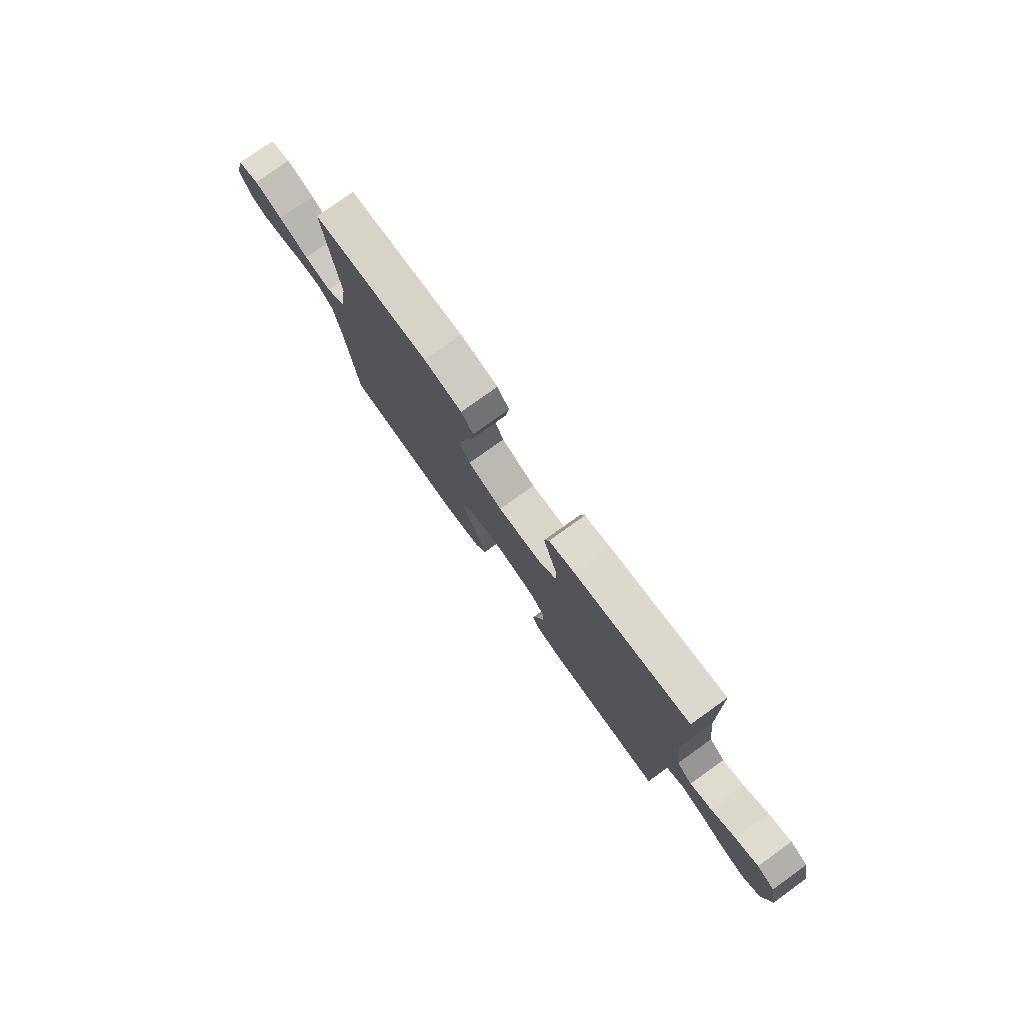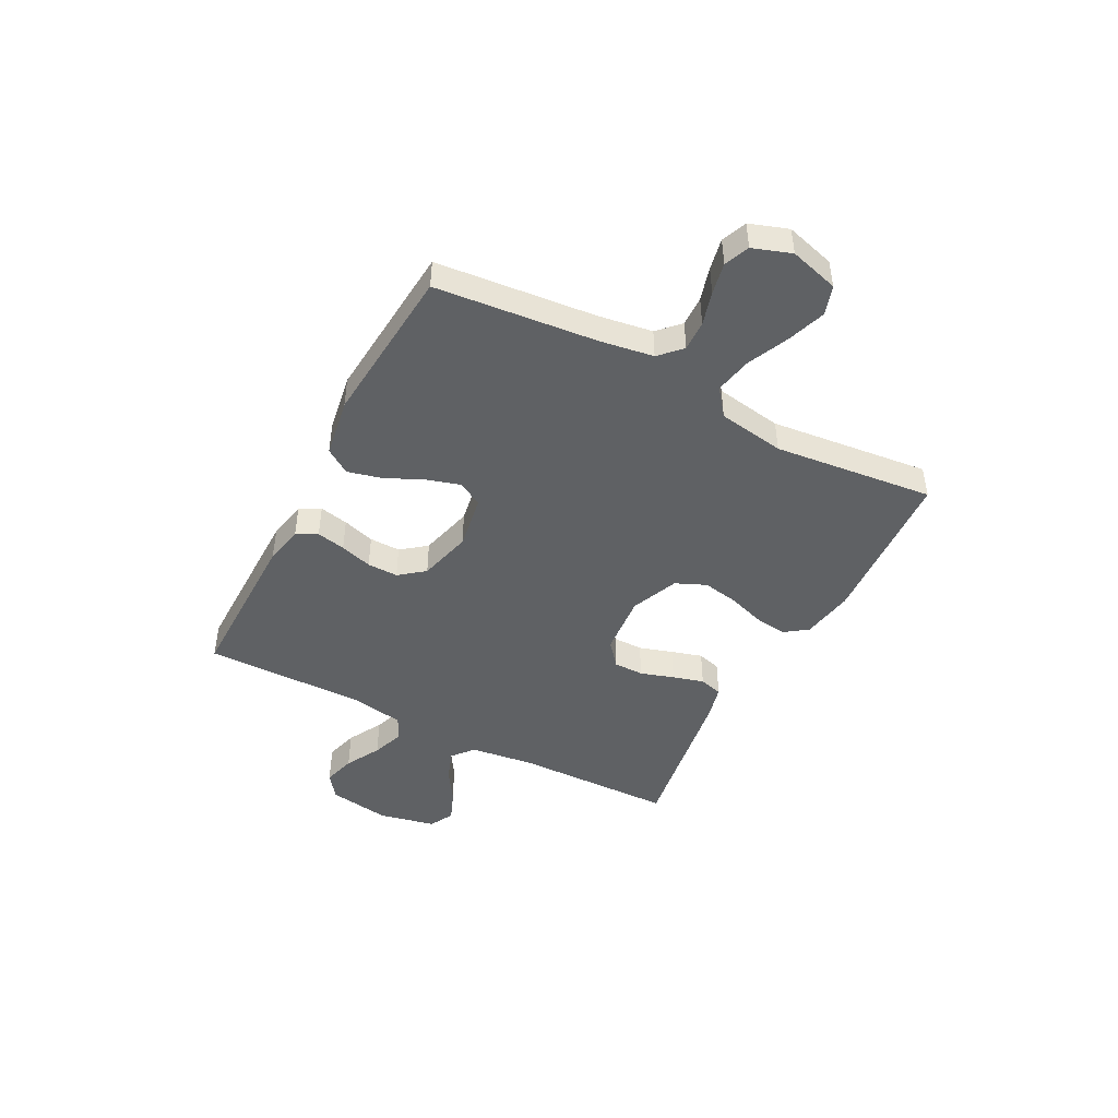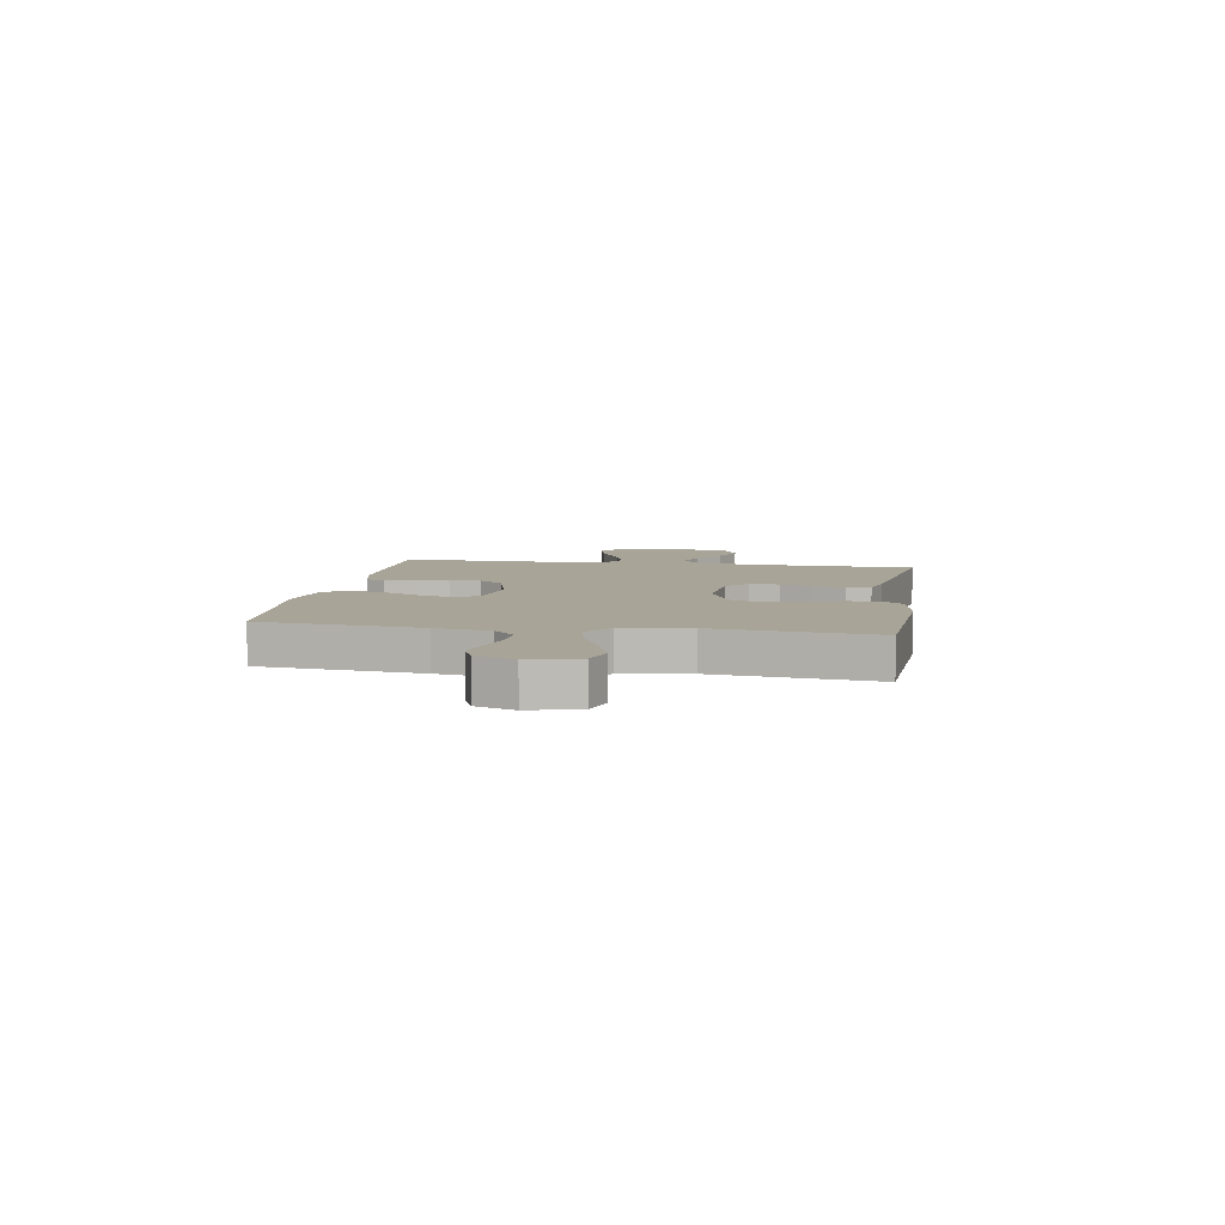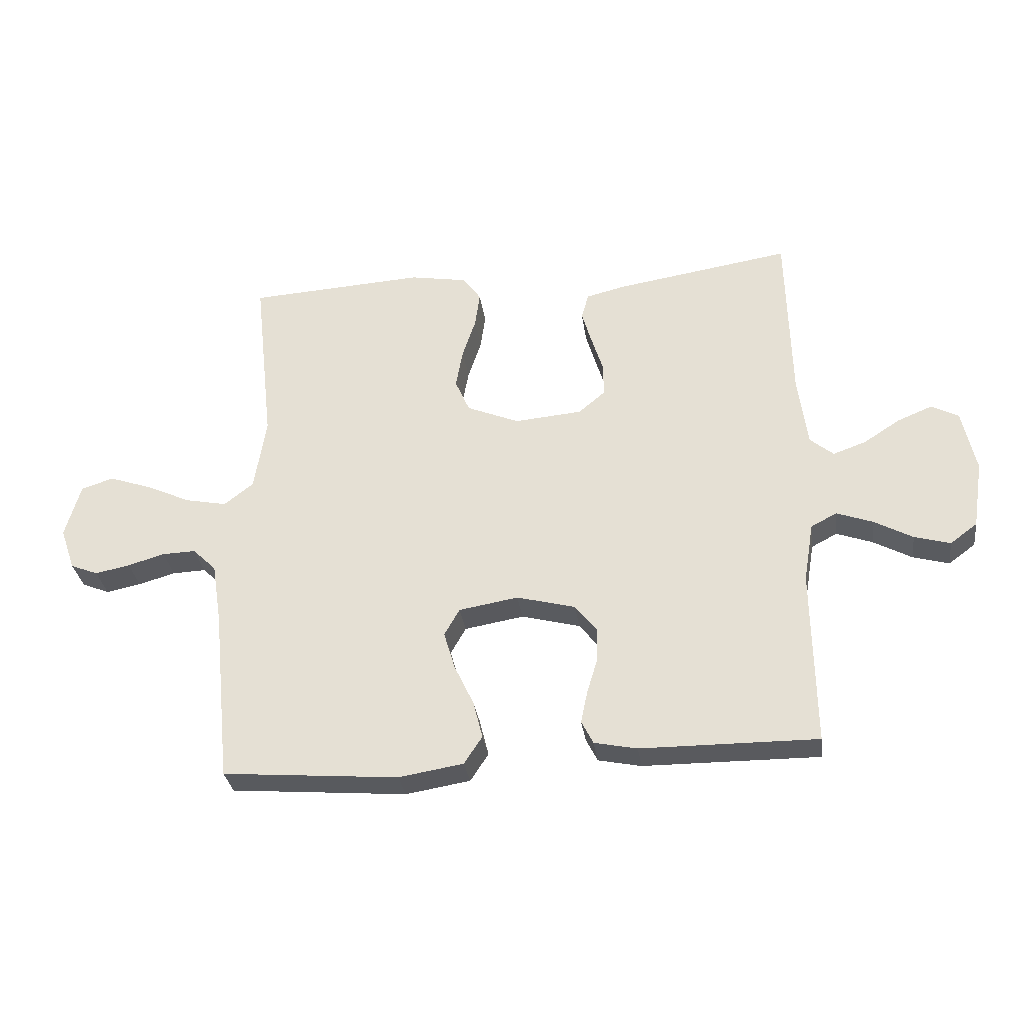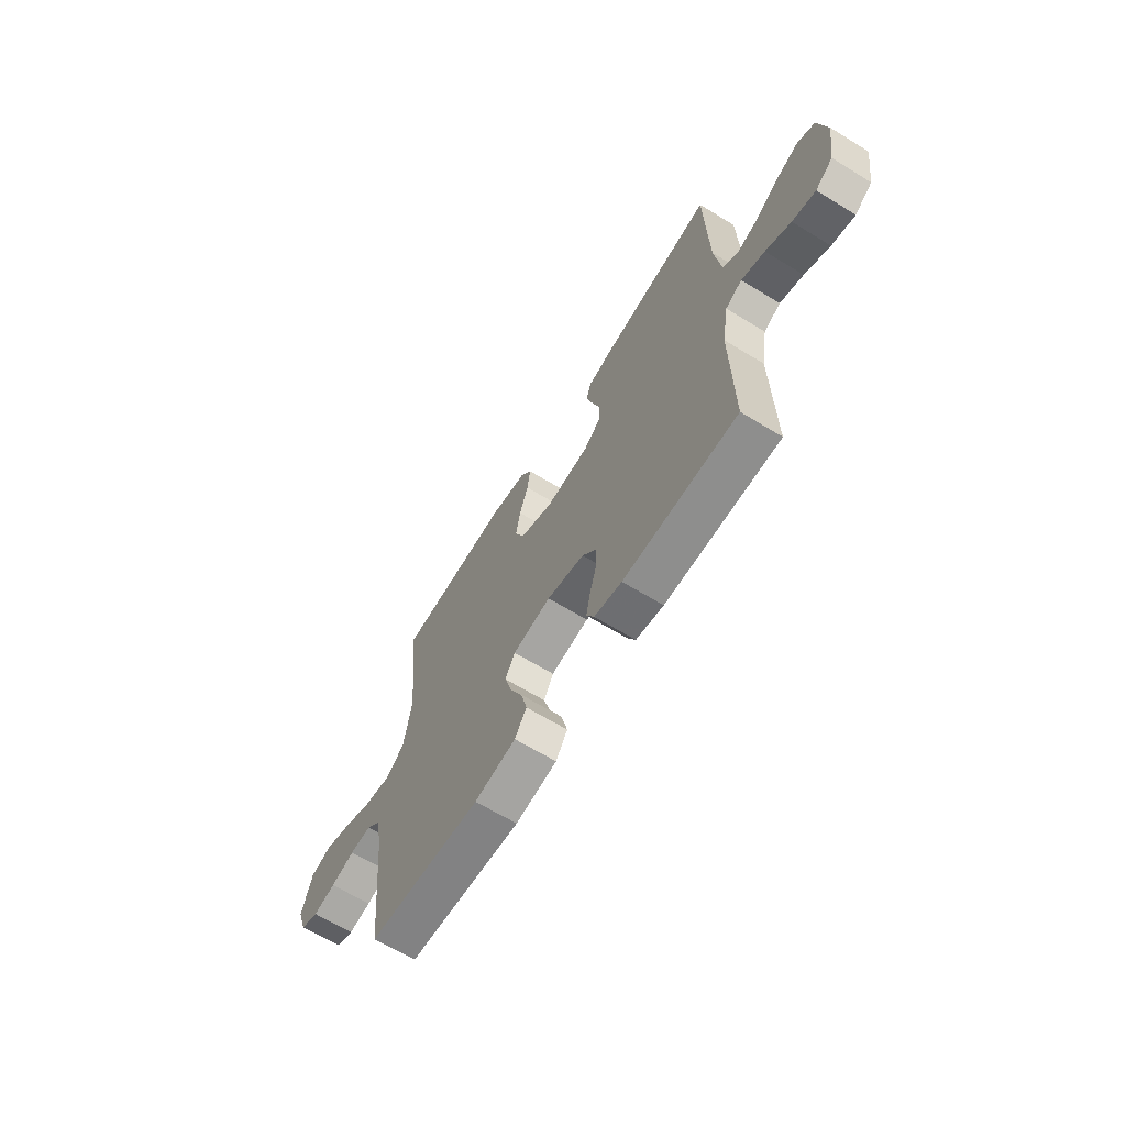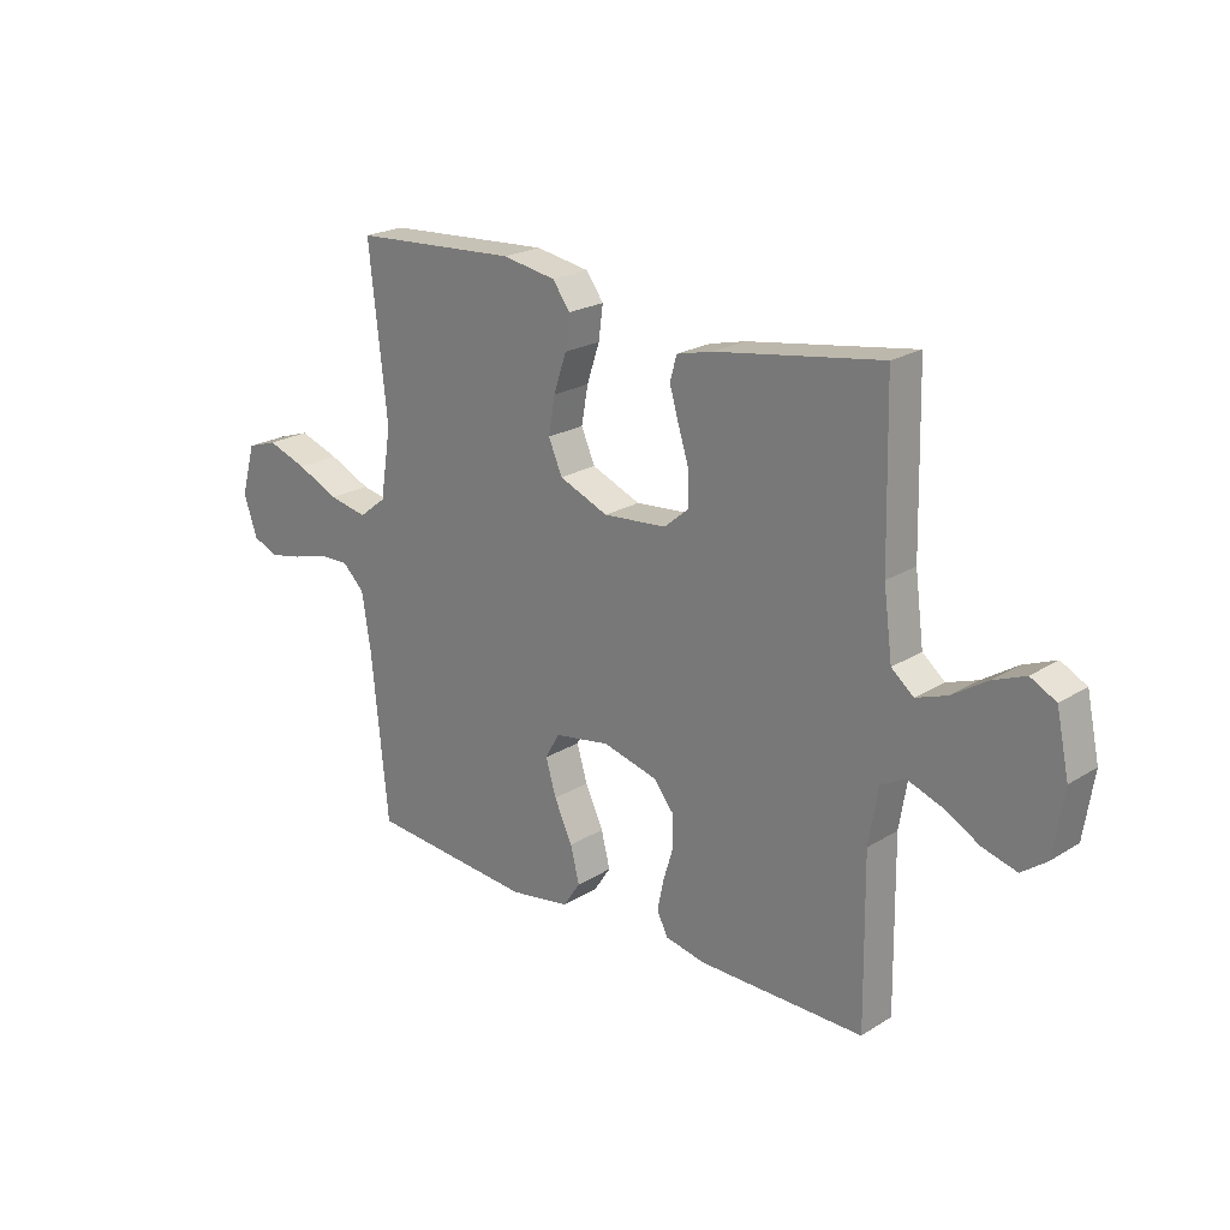
<metadata>
{"format":"obj","ext":"obj","renderer":"f3d","projection":"perspective","resolution":1024,"background":"white","views":[{"elev":77.8,"azim":54.4,"up":"+Z"},{"elev":-46.1,"azim":-117.7,"up":"+Y"},{"elev":7.0,"azim":-80.8,"up":"+Y"},{"elev":-31.3,"azim":7.9,"up":"+Z"},{"elev":-65.1,"azim":58.4,"up":"+Z"},{"elev":22.0,"azim":43.0,"up":"+Z"}]}
</metadata>
<code>
v 0.5 0.07 0.5
v 0.507 0.07 0.2
v 0.523 0.07 0.08
v 0.563 0.07 0.047
v 0.619 0.07 0.067
v 0.681 0.07 0.107
v 0.74 0.07 0.131
v 0.786 0.07 0.107
v 0.809 0.07 0
v 0.791 0.07 -0.116
v 0.745 0.07 -0.15
v 0.684 0.07 -0.133
v 0.618 0.07 -0.097
v 0.557 0.07 -0.075
v 0.513 0.07 -0.098
v 0.496 0.07 -0.2
v 0.5 0.07 -0.5
v 0.2 0.07 -0.498
v 0.127 0.07 -0.483
v 0.107 0.07 -0.444
v 0.118 0.07 -0.39
v 0.136 0.07 -0.33
v 0.137 0.07 -0.272
v 0.1 0.07 -0.225
v 0 0.07 -0.199
v -0.101 0.07 -0.216
v -0.127 0.07 -0.262
v -0.108 0.07 -0.326
v -0.075 0.07 -0.396
v -0.059 0.07 -0.46
v -0.09 0.07 -0.507
v -0.2 0.07 -0.525
v -0.5 0.07 -0.5
v -0.53 0.07 -0.2
v -0.546 0.07 -0.098
v -0.586 0.07 -0.059
v -0.643 0.07 -0.061
v -0.706 0.07 -0.079
v -0.765 0.07 -0.091
v -0.812 0.07 -0.072
v -0.837 0.07 0
v -0.811 0.07 0.092
v -0.756 0.07 0.11
v -0.684 0.07 0.085
v -0.607 0.07 0.05
v -0.537 0.07 0.036
v -0.487 0.07 0.075
v -0.467 0.07 0.2
v -0.5 0.07 0.5
v -0.2 0.07 0.518
v -0.102 0.07 0.501
v -0.071 0.07 0.458
v -0.079 0.07 0.398
v -0.102 0.07 0.329
v -0.114 0.07 0.262
v -0.089 0.07 0.205
v 0 0.07 0.168
v 0.115 0.07 0.178
v 0.16 0.07 0.216
v 0.16 0.07 0.272
v 0.14 0.07 0.335
v 0.123 0.07 0.393
v 0.135 0.07 0.437
v 0.2 0.07 0.453
v 0.5 0 0.5
v 0.507 0 0.2
v 0.523 0 0.08
v 0.563 0 0.047
v 0.619 0 0.067
v 0.681 0 0.107
v 0.74 0 0.131
v 0.786 0 0.107
v 0.809 0 0
v 0.791 0 -0.116
v 0.745 0 -0.15
v 0.684 0 -0.133
v 0.618 0 -0.097
v 0.557 0 -0.075
v 0.513 0 -0.098
v 0.496 0 -0.2
v 0.5 0 -0.5
v 0.2 0 -0.498
v 0.127 0 -0.483
v 0.107 0 -0.444
v 0.118 0 -0.39
v 0.136 0 -0.33
v 0.137 0 -0.272
v 0.1 0 -0.225
v 0 0 -0.199
v -0.101 0 -0.216
v -0.127 0 -0.262
v -0.108 0 -0.326
v -0.075 0 -0.396
v -0.059 0 -0.46
v -0.09 0 -0.507
v -0.2 0 -0.525
v -0.5 0 -0.5
v -0.53 0 -0.2
v -0.546 0 -0.098
v -0.586 0 -0.059
v -0.643 0 -0.061
v -0.706 0 -0.079
v -0.765 0 -0.091
v -0.812 0 -0.072
v -0.837 0 0
v -0.811 0 0.092
v -0.756 0 0.11
v -0.684 0 0.085
v -0.607 0 0.05
v -0.537 0 0.036
v -0.487 0 0.075
v -0.467 0 0.2
v -0.5 0 0.5
v -0.2 0 0.518
v -0.102 0 0.501
v -0.071 0 0.458
v -0.079 0 0.398
v -0.102 0 0.329
v -0.114 0 0.262
v -0.089 0 0.205
v 0 0 0.168
v 0.115 0 0.178
v 0.16 0 0.216
v 0.16 0 0.272
v 0.14 0 0.335
v 0.123 0 0.393
v 0.135 0 0.437
v 0.2 0 0.453
f 64 1 2
f 63 64 2
f 62 63 2
f 61 62 2
f 60 61 2
f 59 60 2 3
f 58 59 3 4
f 57 58 4
f 52 53 54
f 51 52 54
f 50 51 54
f 49 50 54
f 48 49 54
f 47 48 54 55
f 46 47 55 56
f 43 44 45
f 42 43 45
f 41 42 45
f 40 41 45
f 39 40 45
f 38 39 45
f 37 38 45
f 36 37 45 46
f 46 56 57
f 36 46 57
f 35 36 57
f 32 33 34
f 31 32 34
f 30 31 34
f 29 30 34
f 28 29 34
f 27 28 34 35
f 20 21 22
f 19 20 22
f 18 19 22
f 17 18 22
f 16 17 22
f 15 16 22 23
f 14 15 23 24
f 11 12 13
f 10 11 13
f 9 10 13
f 8 9 13
f 7 8 13
f 6 7 13
f 5 6 13
f 4 5 13 14
f 14 24 25
f 4 14 25
f 57 4 25
f 26 27 35 57
f 25 26 57
f 66 65 128
f 66 128 127
f 66 127 126
f 66 126 125
f 66 125 124
f 67 66 124 123
f 68 67 123 122
f 68 122 121
f 118 117 116
f 118 116 115
f 118 115 114
f 118 114 113
f 118 113 112
f 119 118 112 111
f 120 119 111 110
f 109 108 107
f 109 107 106
f 109 106 105
f 109 105 104
f 109 104 103
f 109 103 102
f 109 102 101
f 110 109 101 100
f 121 120 110
f 121 110 100
f 121 100 99
f 98 97 96
f 98 96 95
f 98 95 94
f 98 94 93
f 98 93 92
f 99 98 92 91
f 86 85 84
f 86 84 83
f 86 83 82
f 86 82 81
f 86 81 80
f 87 86 80 79
f 88 87 79 78
f 77 76 75
f 77 75 74
f 77 74 73
f 77 73 72
f 77 72 71
f 77 71 70
f 77 70 69
f 78 77 69 68
f 89 88 78
f 89 78 68
f 89 68 121
f 121 99 91 90
f 121 90 89
f 1 65 66 2
f 2 66 67 3
f 3 67 68 4
f 4 68 69 5
f 5 69 70 6
f 6 70 71 7
f 7 71 72 8
f 8 72 73 9
f 9 73 74 10
f 10 74 75 11
f 11 75 76 12
f 12 76 77 13
f 13 77 78 14
f 14 78 79 15
f 15 79 80 16
f 16 80 81 17
f 17 81 82 18
f 18 82 83 19
f 19 83 84 20
f 20 84 85 21
f 21 85 86 22
f 22 86 87 23
f 23 87 88 24
f 24 88 89 25
f 25 89 90 26
f 26 90 91 27
f 27 91 92 28
f 28 92 93 29
f 29 93 94 30
f 30 94 95 31
f 31 95 96 32
f 32 96 97 33
f 33 97 98 34
f 34 98 99 35
f 35 99 100 36
f 36 100 101 37
f 37 101 102 38
f 38 102 103 39
f 39 103 104 40
f 40 104 105 41
f 41 105 106 42
f 42 106 107 43
f 43 107 108 44
f 44 108 109 45
f 45 109 110 46
f 46 110 111 47
f 47 111 112 48
f 48 112 113 49
f 49 113 114 50
f 50 114 115 51
f 51 115 116 52
f 52 116 117 53
f 53 117 118 54
f 54 118 119 55
f 55 119 120 56
f 56 120 121 57
f 57 121 122 58
f 58 122 123 59
f 59 123 124 60
f 60 124 125 61
f 61 125 126 62
f 62 126 127 63
f 63 127 128 64
f 64 128 65 1

</code>
